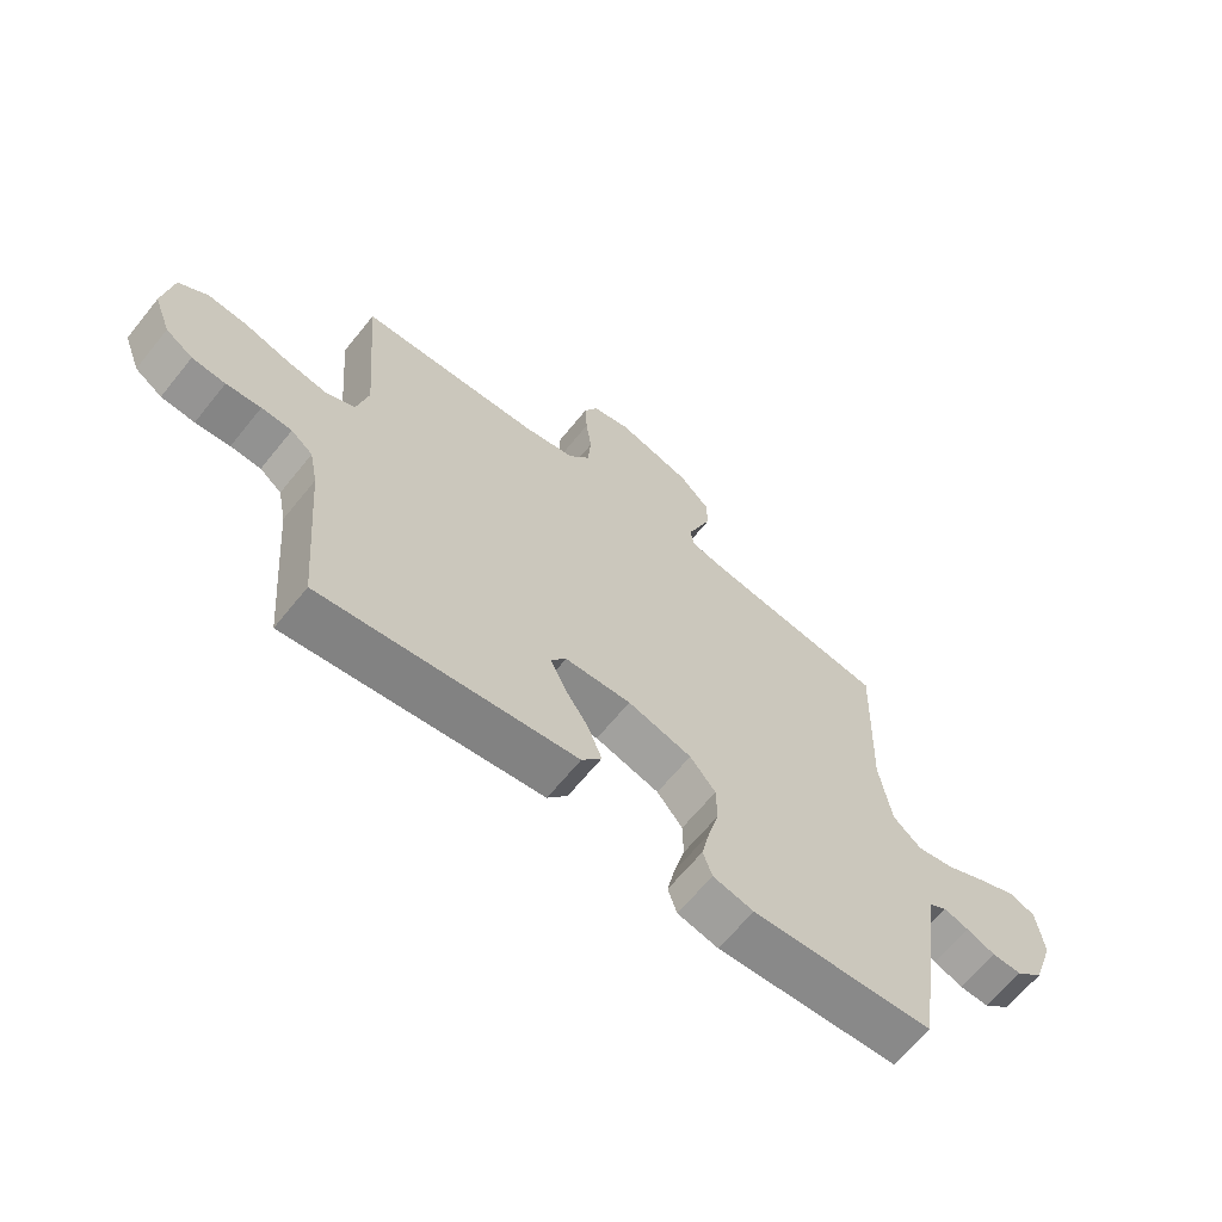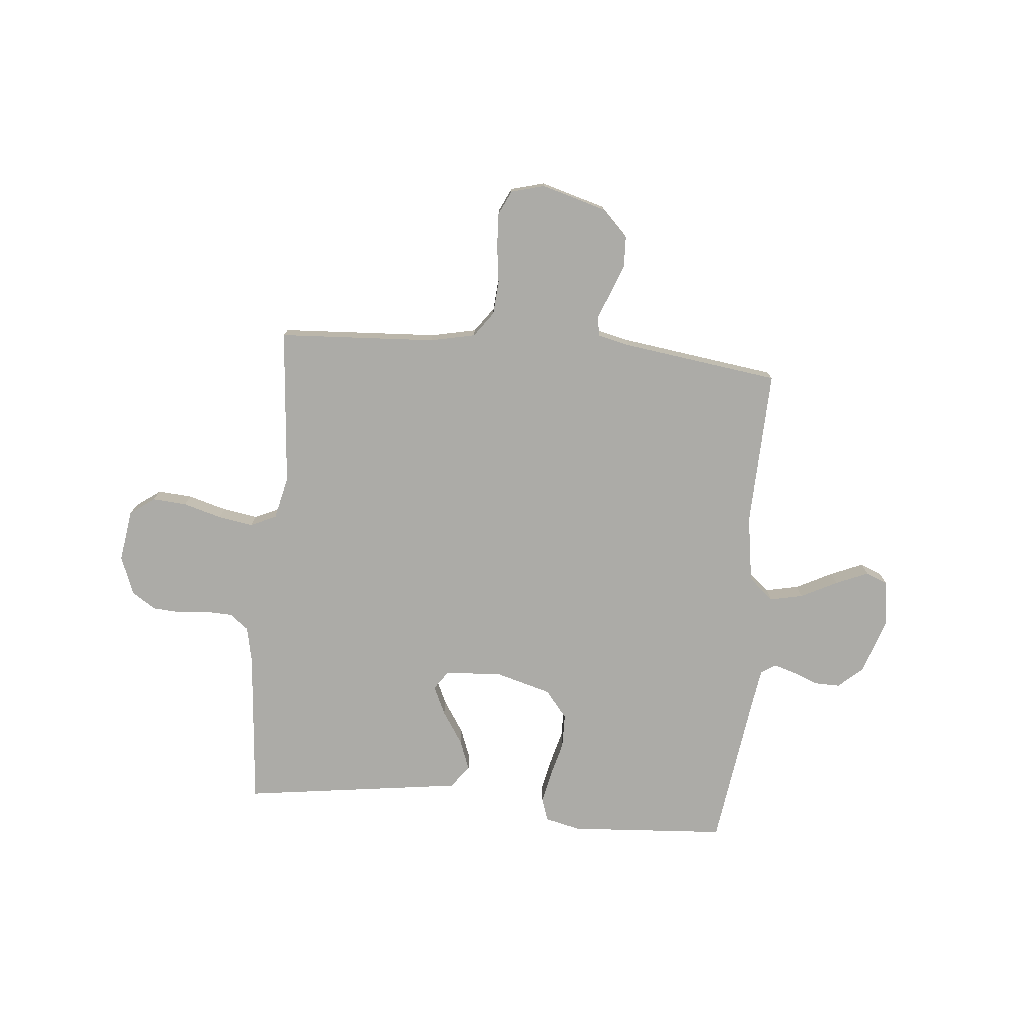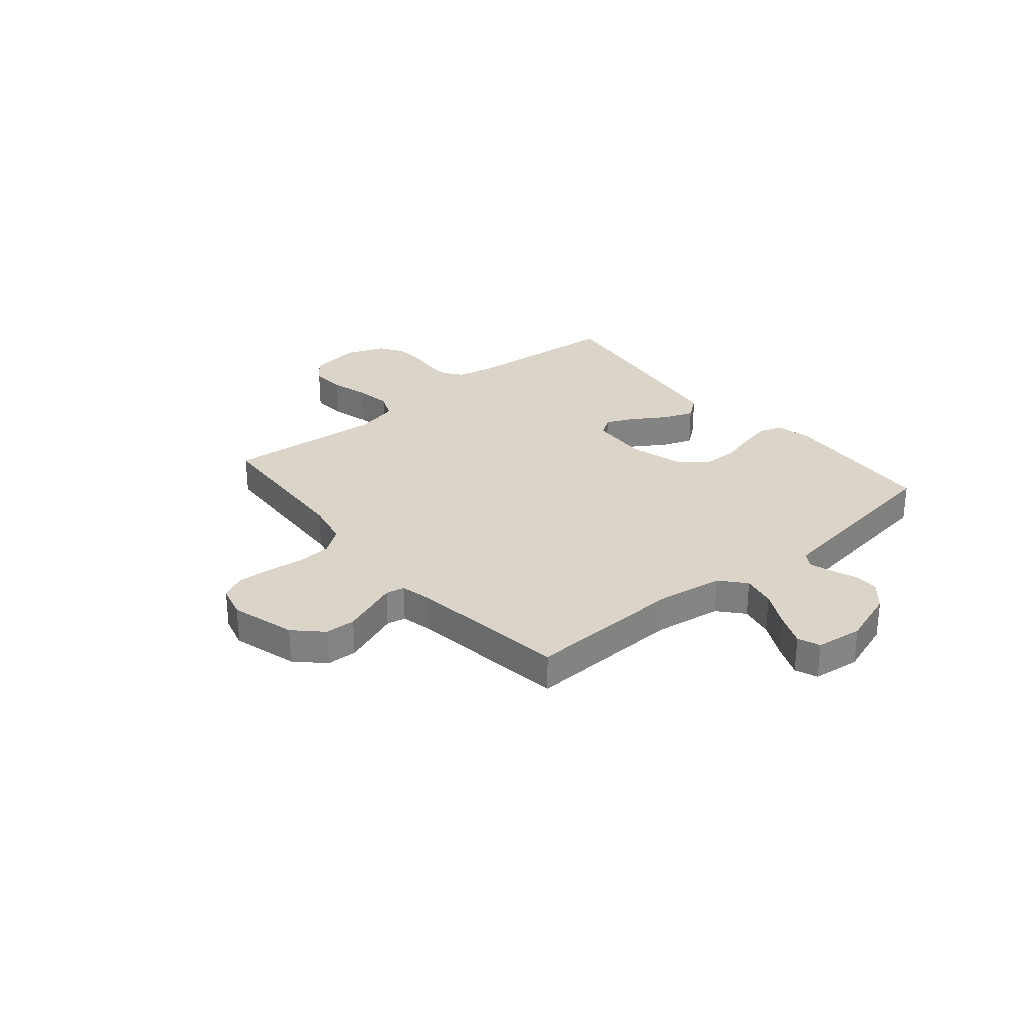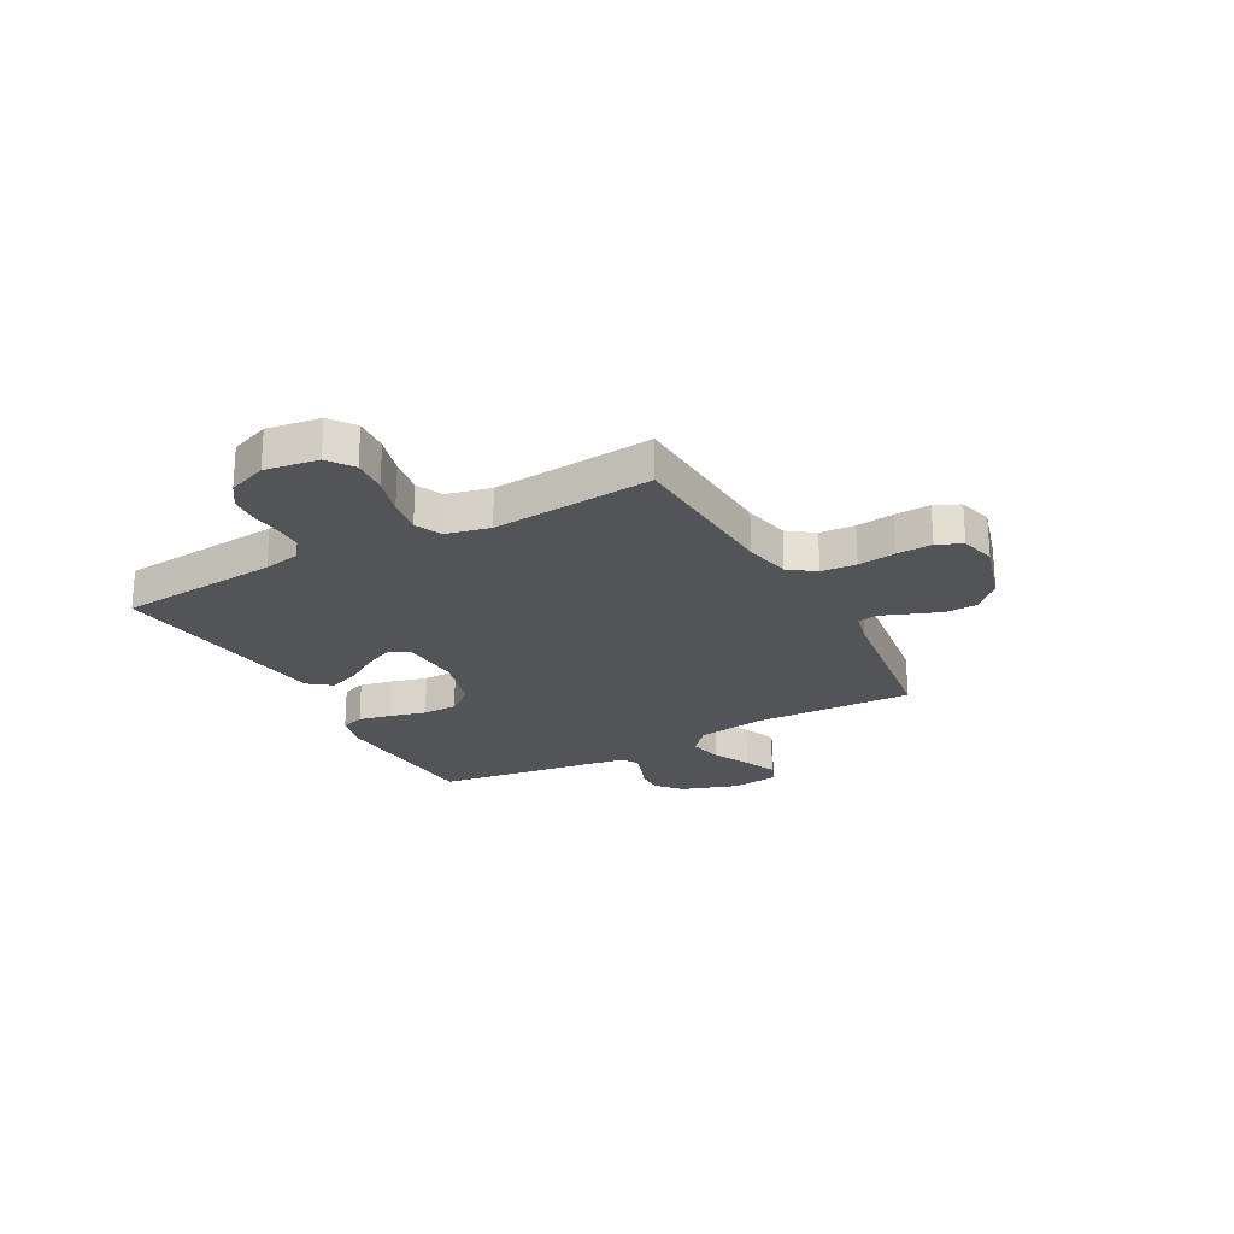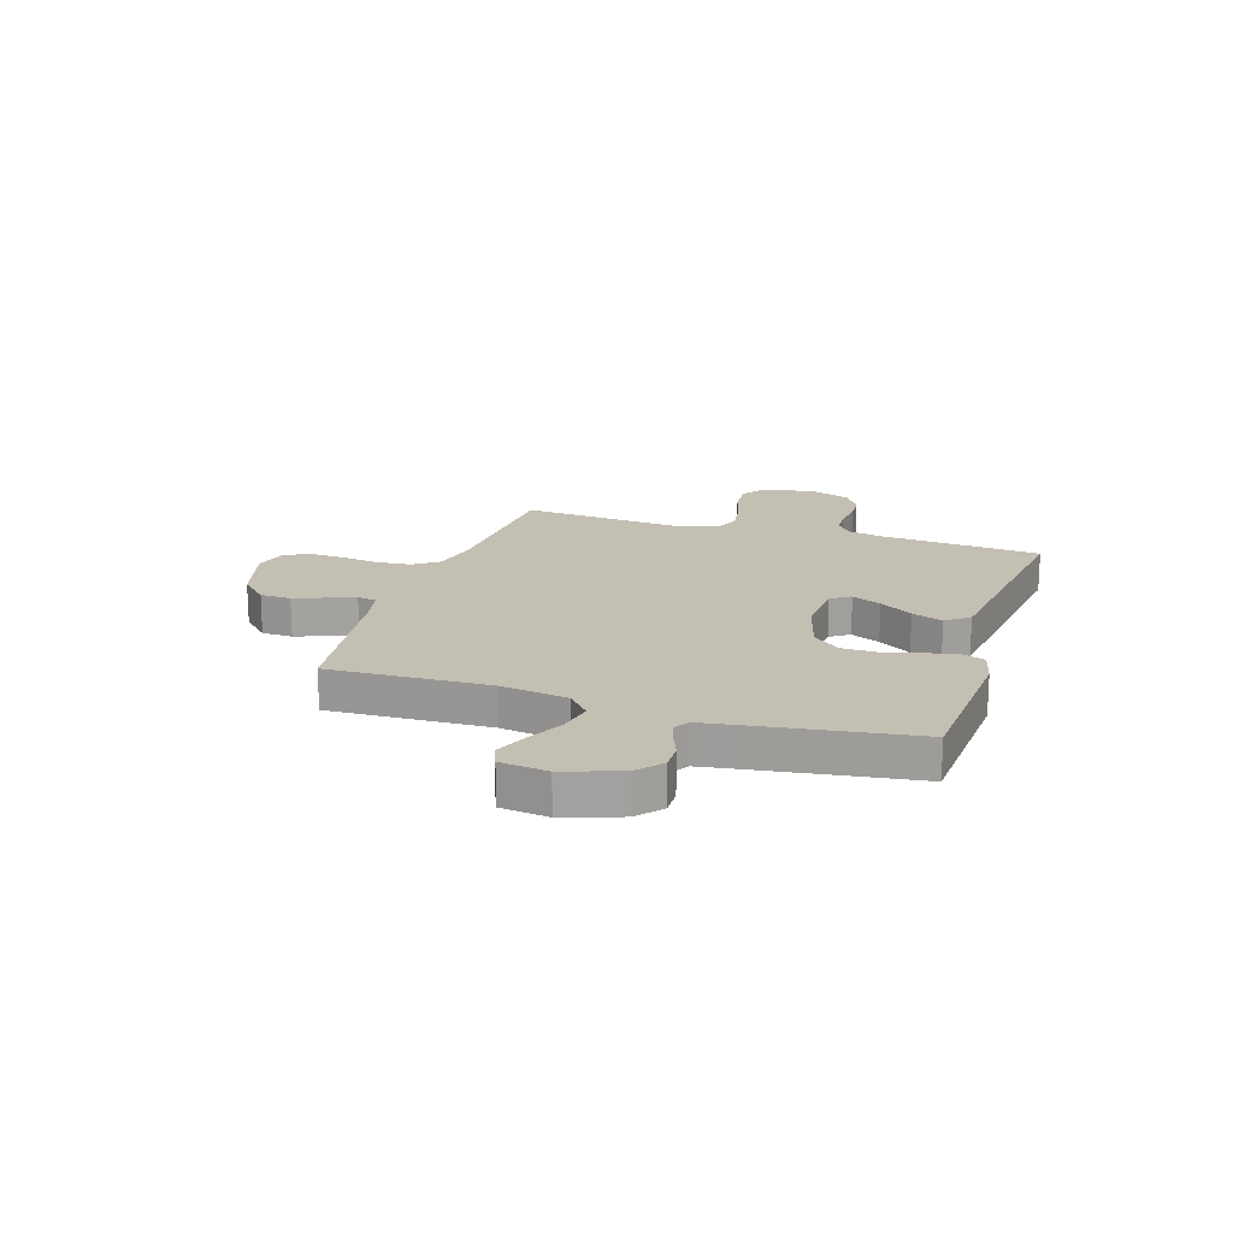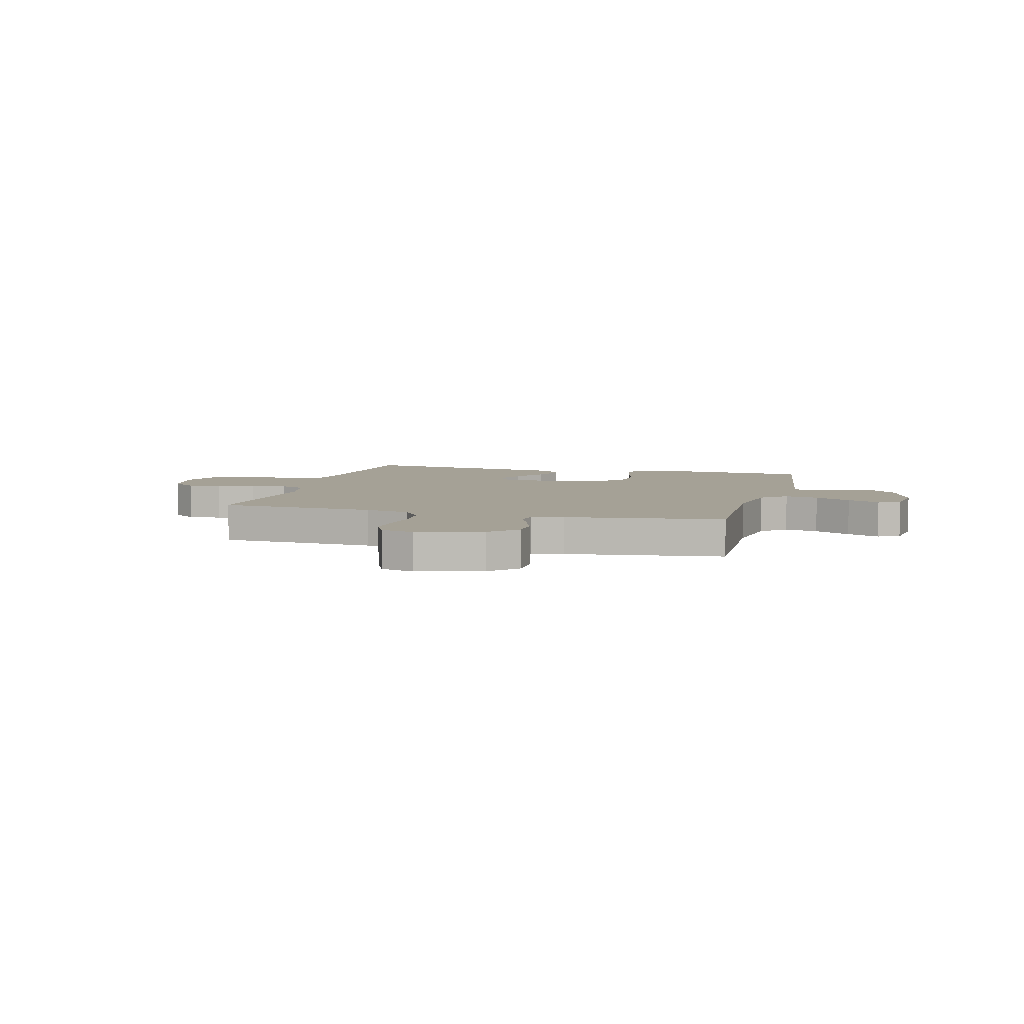
<metadata>
{"format":"obj","ext":"obj","renderer":"f3d","projection":"perspective","resolution":1024,"background":"white","views":[{"elev":-65.1,"azim":-39.0,"up":"+Z"},{"elev":-76.3,"azim":-5.1,"up":"+Y"},{"elev":29.3,"azim":50.1,"up":"+Y"},{"elev":-23.5,"azim":-61.3,"up":"+Y"},{"elev":17.9,"azim":107.8,"up":"+Y"},{"elev":6.1,"azim":15.1,"up":"+Y"}]}
</metadata>
<code>
v 0.5 0.07 0.5
v 0.489 0.07 0.2
v 0.508 0.07 0.073
v 0.555 0.07 0.032
v 0.619 0.07 0.045
v 0.688 0.07 0.08
v 0.75 0.07 0.106
v 0.792 0.07 0.089
v 0.803 0.07 0
v 0.767 0.07 -0.105
v 0.721 0.07 -0.145
v 0.672 0.07 -0.144
v 0.624 0.07 -0.125
v 0.583 0.07 -0.112
v 0.554 0.07 -0.13
v 0.543 0.07 -0.2
v 0.5 0.07 -0.5
v 0.2 0.07 -0.519
v 0.133 0.07 -0.503
v 0.118 0.07 -0.459
v 0.131 0.07 -0.399
v 0.149 0.07 -0.331
v 0.148 0.07 -0.266
v 0.106 0.07 -0.214
v 0 0.07 -0.184
v -0.109 0.07 -0.19
v -0.134 0.07 -0.226
v -0.109 0.07 -0.281
v -0.069 0.07 -0.343
v -0.047 0.07 -0.401
v -0.08 0.07 -0.444
v -0.2 0.07 -0.46
v -0.5 0.07 -0.5
v -0.525 0.07 -0.2
v -0.539 0.07 -0.131
v -0.575 0.07 -0.103
v -0.625 0.07 -0.101
v -0.682 0.07 -0.107
v -0.737 0.07 -0.103
v -0.782 0.07 -0.073
v -0.81 0.07 0
v -0.795 0.07 0.099
v -0.748 0.07 0.133
v -0.683 0.07 0.128
v -0.61 0.07 0.107
v -0.543 0.07 0.096
v -0.494 0.07 0.118
v -0.475 0.07 0.2
v -0.5 0.07 0.5
v -0.2 0.07 0.516
v -0.114 0.07 0.534
v -0.079 0.07 0.582
v -0.074 0.07 0.647
v -0.083 0.07 0.718
v -0.086 0.07 0.783
v -0.064 0.07 0.829
v 0 0.07 0.846
v 0.123 0.07 0.81
v 0.173 0.07 0.759
v 0.175 0.07 0.701
v 0.153 0.07 0.643
v 0.133 0.07 0.592
v 0.14 0.07 0.556
v 0.2 0.07 0.542
v 0.5 0 0.5
v 0.489 0 0.2
v 0.508 0 0.073
v 0.555 0 0.032
v 0.619 0 0.045
v 0.688 0 0.08
v 0.75 0 0.106
v 0.792 0 0.089
v 0.803 0 0
v 0.767 0 -0.105
v 0.721 0 -0.145
v 0.672 0 -0.144
v 0.624 0 -0.125
v 0.583 0 -0.112
v 0.554 0 -0.13
v 0.543 0 -0.2
v 0.5 0 -0.5
v 0.2 0 -0.519
v 0.133 0 -0.503
v 0.118 0 -0.459
v 0.131 0 -0.399
v 0.149 0 -0.331
v 0.148 0 -0.266
v 0.106 0 -0.214
v 0 0 -0.184
v -0.109 0 -0.19
v -0.134 0 -0.226
v -0.109 0 -0.281
v -0.069 0 -0.343
v -0.047 0 -0.401
v -0.08 0 -0.444
v -0.2 0 -0.46
v -0.5 0 -0.5
v -0.525 0 -0.2
v -0.539 0 -0.131
v -0.575 0 -0.103
v -0.625 0 -0.101
v -0.682 0 -0.107
v -0.737 0 -0.103
v -0.782 0 -0.073
v -0.81 0 0
v -0.795 0 0.099
v -0.748 0 0.133
v -0.683 0 0.128
v -0.61 0 0.107
v -0.543 0 0.096
v -0.494 0 0.118
v -0.475 0 0.2
v -0.5 0 0.5
v -0.2 0 0.516
v -0.114 0 0.534
v -0.079 0 0.582
v -0.074 0 0.647
v -0.083 0 0.718
v -0.086 0 0.783
v -0.064 0 0.829
v 0 0 0.846
v 0.123 0 0.81
v 0.173 0 0.759
v 0.175 0 0.701
v 0.153 0 0.643
v 0.133 0 0.592
v 0.14 0 0.556
v 0.2 0 0.542
f 60 61 62
f 59 60 62
f 58 59 62
f 57 58 62
f 56 57 62
f 55 56 62
f 54 55 62
f 53 54 62
f 52 53 62 63
f 51 52 63 64
f 48 49 50
f 64 1 2
f 51 64 2
f 50 51 2
f 48 50 2
f 47 48 2
f 43 44 45
f 42 43 45
f 41 42 45
f 40 41 45
f 39 40 45
f 38 39 45
f 37 38 45
f 36 37 45 46
f 47 2 3
f 46 47 3
f 36 46 3
f 35 36 3
f 32 33 34
f 31 32 34
f 30 31 34
f 29 30 34
f 28 29 34
f 27 28 34 35
f 20 21 22
f 19 20 22
f 18 19 22
f 17 18 22
f 16 17 22
f 15 16 22 23
f 14 15 23 24
f 11 12 13
f 10 11 13
f 9 10 13
f 8 9 13
f 7 8 13
f 6 7 13
f 5 6 13
f 4 5 13 14
f 14 24 25
f 4 14 25
f 3 4 25
f 26 27 35
f 3 25 26 35
f 126 125 124
f 126 124 123
f 126 123 122
f 126 122 121
f 126 121 120
f 126 120 119
f 126 119 118
f 126 118 117
f 127 126 117 116
f 128 127 116 115
f 114 113 112
f 66 65 128
f 66 128 115
f 66 115 114
f 66 114 112
f 66 112 111
f 109 108 107
f 109 107 106
f 109 106 105
f 109 105 104
f 109 104 103
f 109 103 102
f 109 102 101
f 110 109 101 100
f 67 66 111
f 67 111 110
f 67 110 100
f 67 100 99
f 98 97 96
f 98 96 95
f 98 95 94
f 98 94 93
f 98 93 92
f 99 98 92 91
f 86 85 84
f 86 84 83
f 86 83 82
f 86 82 81
f 86 81 80
f 87 86 80 79
f 88 87 79 78
f 77 76 75
f 77 75 74
f 77 74 73
f 77 73 72
f 77 72 71
f 77 71 70
f 77 70 69
f 78 77 69 68
f 89 88 78
f 89 78 68
f 89 68 67
f 99 91 90
f 99 90 89 67
f 1 65 66 2
f 2 66 67 3
f 3 67 68 4
f 4 68 69 5
f 5 69 70 6
f 6 70 71 7
f 7 71 72 8
f 8 72 73 9
f 9 73 74 10
f 10 74 75 11
f 11 75 76 12
f 12 76 77 13
f 13 77 78 14
f 14 78 79 15
f 15 79 80 16
f 16 80 81 17
f 17 81 82 18
f 18 82 83 19
f 19 83 84 20
f 20 84 85 21
f 21 85 86 22
f 22 86 87 23
f 23 87 88 24
f 24 88 89 25
f 25 89 90 26
f 26 90 91 27
f 27 91 92 28
f 28 92 93 29
f 29 93 94 30
f 30 94 95 31
f 31 95 96 32
f 32 96 97 33
f 33 97 98 34
f 34 98 99 35
f 35 99 100 36
f 36 100 101 37
f 37 101 102 38
f 38 102 103 39
f 39 103 104 40
f 40 104 105 41
f 41 105 106 42
f 42 106 107 43
f 43 107 108 44
f 44 108 109 45
f 45 109 110 46
f 46 110 111 47
f 47 111 112 48
f 48 112 113 49
f 49 113 114 50
f 50 114 115 51
f 51 115 116 52
f 52 116 117 53
f 53 117 118 54
f 54 118 119 55
f 55 119 120 56
f 56 120 121 57
f 57 121 122 58
f 58 122 123 59
f 59 123 124 60
f 60 124 125 61
f 61 125 126 62
f 62 126 127 63
f 63 127 128 64
f 64 128 65 1

</code>
